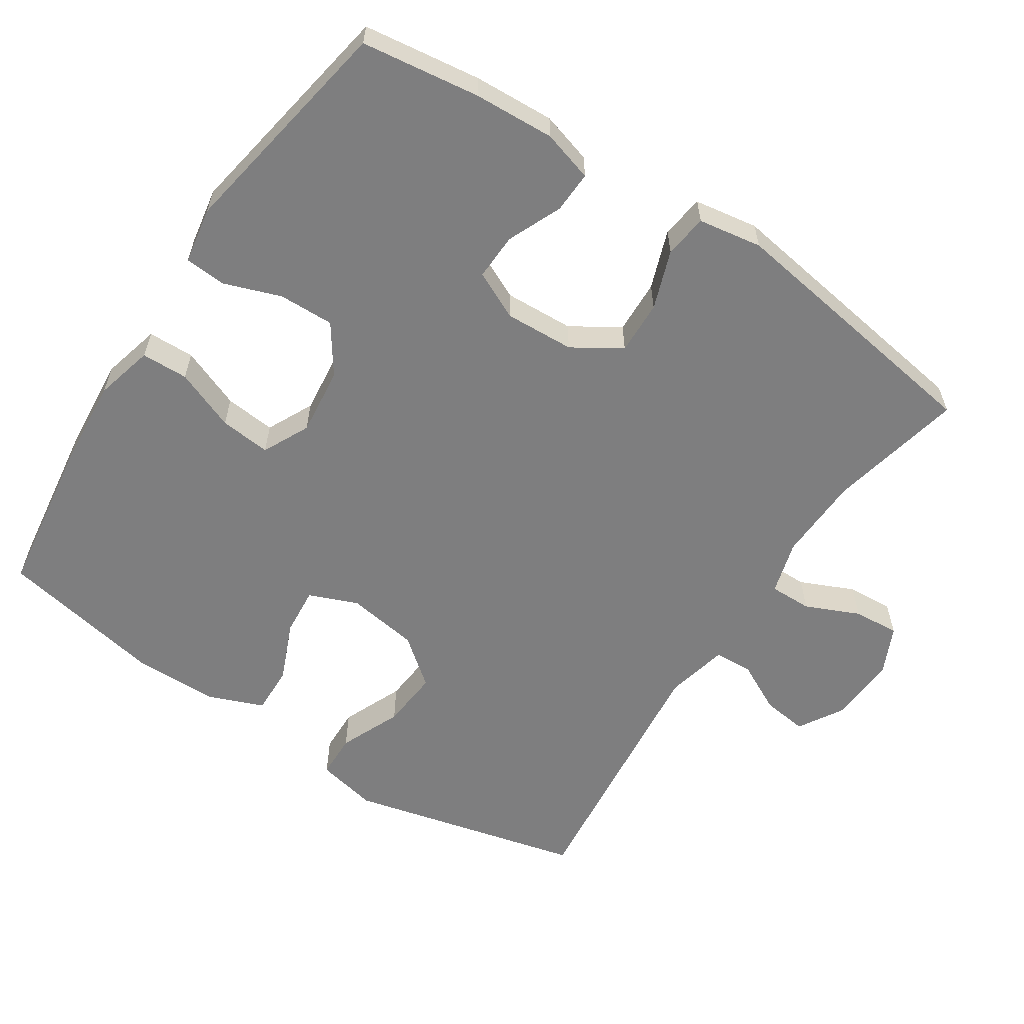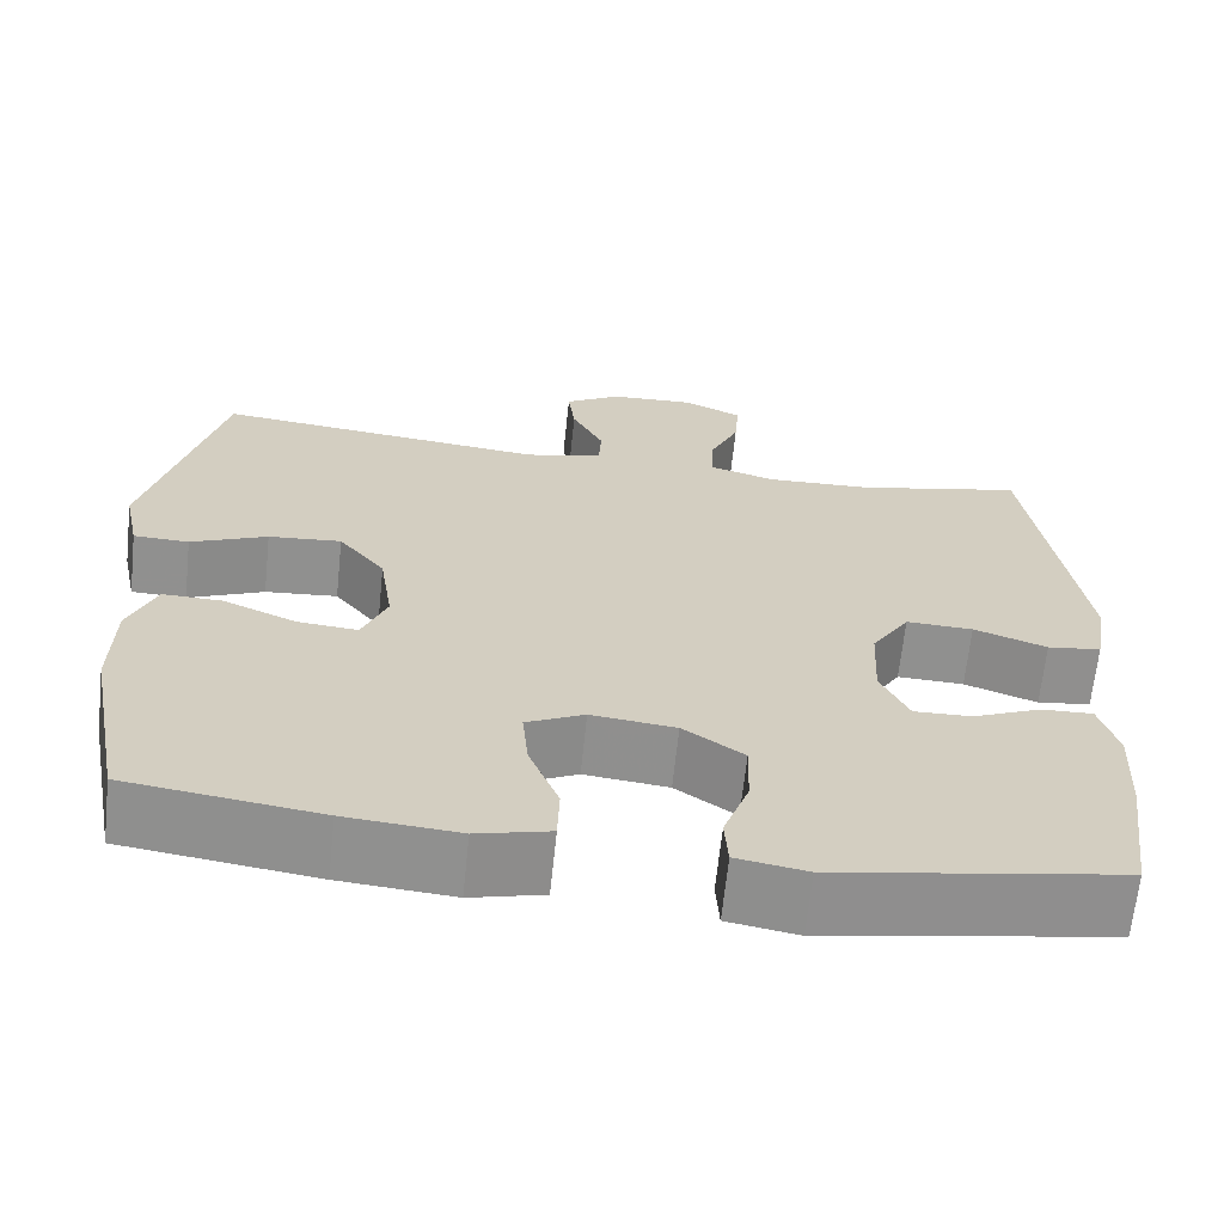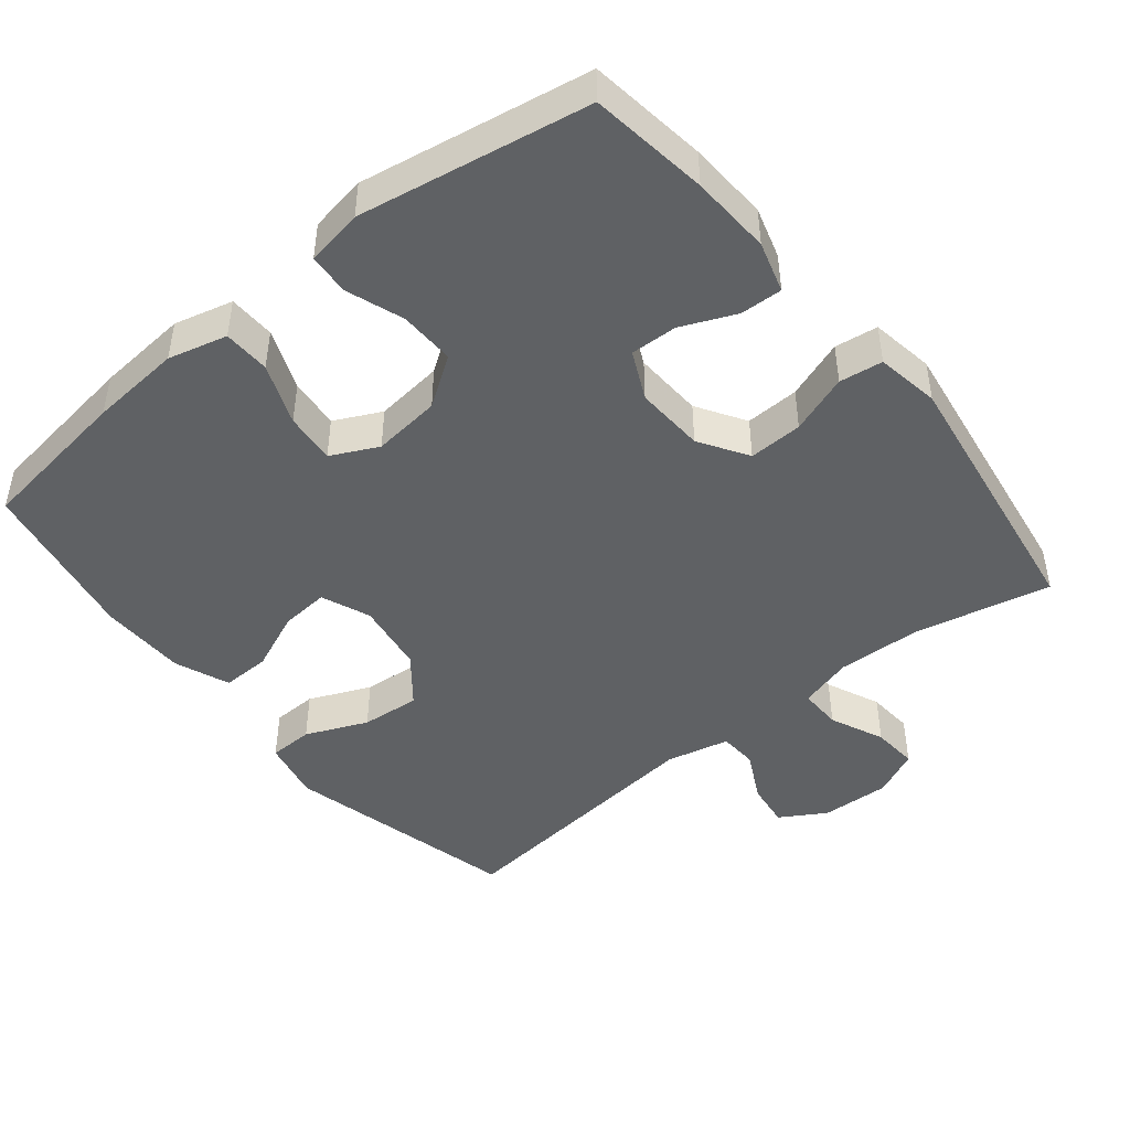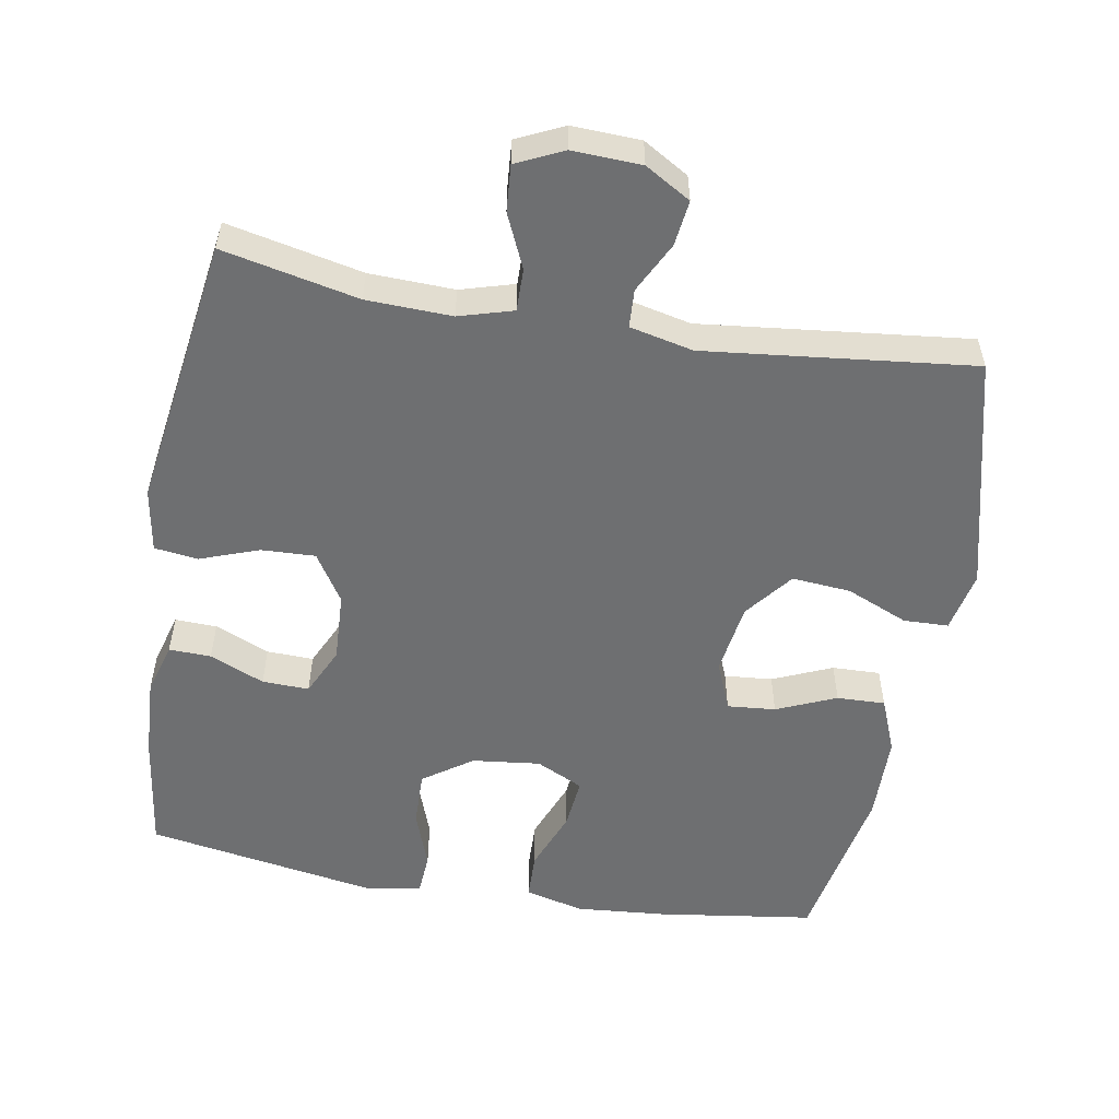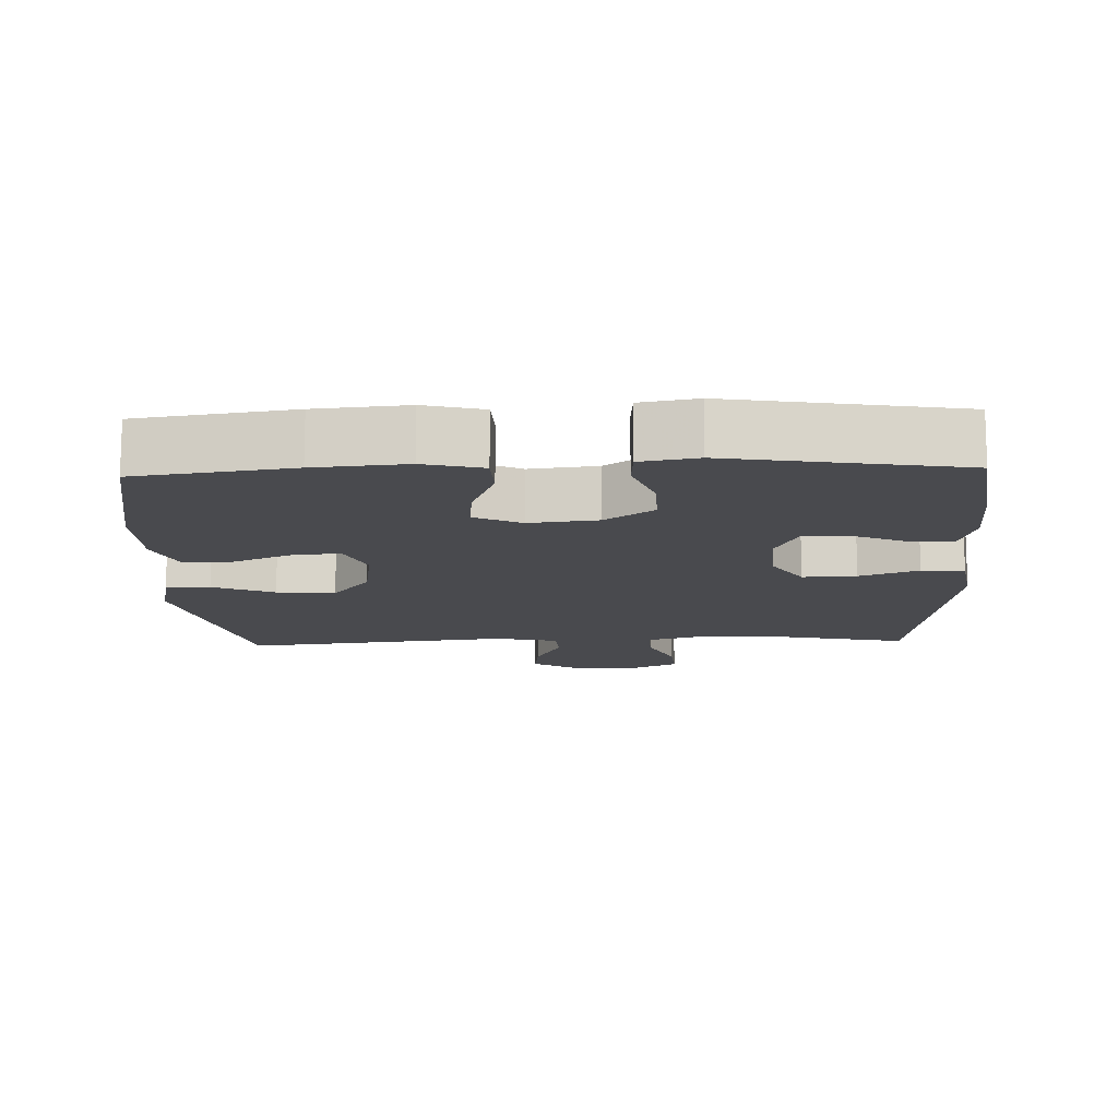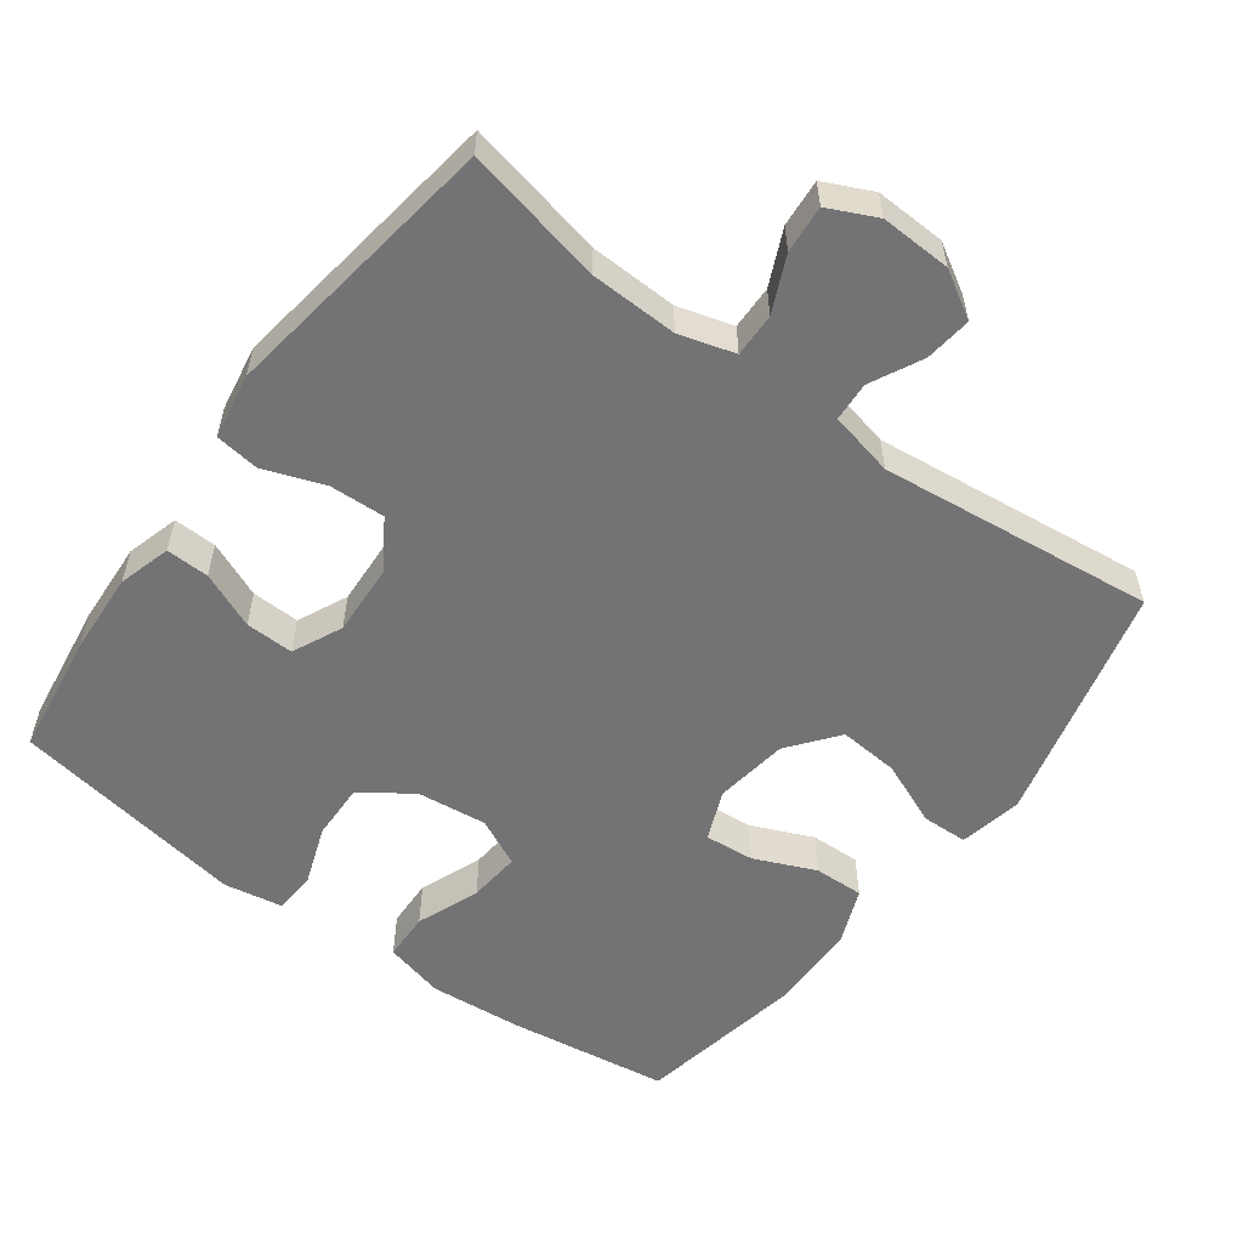
<metadata>
{"format":"obj","ext":"obj","renderer":"f3d","projection":"perspective","resolution":1024,"background":"white","views":[{"elev":-59.4,"azim":-123.5,"up":"+Y"},{"elev":-65.7,"azim":174.0,"up":"+Z"},{"elev":-45.9,"azim":-141.1,"up":"+Y"},{"elev":-54.5,"azim":-9.9,"up":"+Y"},{"elev":-13.4,"azim":-177.8,"up":"+Y"},{"elev":-56.0,"azim":-36.3,"up":"+Y"}]}
</metadata>
<code>
v 0.5 0.07 -0.5
v 0.281 0.07 -0.531
v 0.152 0.07 -0.542
v 0.069 0.07 -0.521
v 0.067 0.07 -0.455
v 0.101 0.07 -0.369
v 0.108 0.07 -0.297
v 0.042 0.07 -0.265
v -0.054 0.07 -0.276
v -0.123 0.07 -0.324
v -0.121 0.07 -0.402
v -0.092 0.07 -0.483
v -0.096 0.07 -0.541
v -0.176 0.07 -0.555
v -0.5 0.07 -0.5
v -0.523 0.07 -0.333
v -0.529 0.07 -0.219
v -0.508 0.07 -0.147
v -0.449 0.07 -0.149
v -0.372 0.07 -0.182
v -0.306 0.07 -0.184
v -0.274 0.07 -0.116
v -0.279 0.07 -0.018
v -0.322 0.07 0.05
v -0.398 0.07 0.047
v -0.481 0.07 0.017
v -0.542 0.07 0.025
v -0.557 0.07 0.115
v -0.5 0.07 0.5
v -0.309 0.07 0.459
v -0.189 0.07 0.455
v -0.113 0.07 0.477
v -0.114 0.07 0.537
v -0.148 0.07 0.613
v -0.153 0.07 0.678
v -0.087 0.07 0.709
v 0.01 0.07 0.705
v 0.074 0.07 0.667
v 0.066 0.07 0.603
v 0.03 0.07 0.532
v 0.033 0.07 0.478
v 0.122 0.07 0.458
v 0.5 0.07 0.5
v 0.582 0.07 0.169
v 0.564 0.07 0.083
v 0.501 0.07 0.081
v 0.414 0.07 0.118
v 0.331 0.07 0.125
v 0.278 0.07 0.058
v 0.263 0.07 -0.043
v 0.291 0.07 -0.112
v 0.359 0.07 -0.106
v 0.443 0.07 -0.07
v 0.511 0.07 -0.068
v 0.542 0.07 -0.145
v 0.544 0.07 -0.267
v 0.5 0 -0.5
v 0.281 0 -0.531
v 0.152 0 -0.542
v 0.069 0 -0.521
v 0.067 0 -0.455
v 0.101 0 -0.369
v 0.108 0 -0.297
v 0.042 0 -0.265
v -0.054 0 -0.276
v -0.123 0 -0.324
v -0.121 0 -0.402
v -0.092 0 -0.483
v -0.096 0 -0.541
v -0.176 0 -0.555
v -0.5 0 -0.5
v -0.523 0 -0.333
v -0.529 0 -0.219
v -0.508 0 -0.147
v -0.449 0 -0.149
v -0.372 0 -0.182
v -0.306 0 -0.184
v -0.274 0 -0.116
v -0.279 0 -0.018
v -0.322 0 0.05
v -0.398 0 0.047
v -0.481 0 0.017
v -0.542 0 0.025
v -0.557 0 0.115
v -0.5 0 0.5
v -0.309 0 0.459
v -0.189 0 0.455
v -0.113 0 0.477
v -0.114 0 0.537
v -0.148 0 0.613
v -0.153 0 0.678
v -0.087 0 0.709
v 0.01 0 0.705
v 0.074 0 0.667
v 0.066 0 0.603
v 0.03 0 0.532
v 0.033 0 0.478
v 0.122 0 0.458
v 0.5 0 0.5
v 0.582 0 0.169
v 0.564 0 0.083
v 0.501 0 0.081
v 0.414 0 0.118
v 0.331 0 0.125
v 0.278 0 0.058
v 0.263 0 -0.043
v 0.291 0 -0.112
v 0.359 0 -0.106
v 0.443 0 -0.07
v 0.511 0 -0.068
v 0.542 0 -0.145
v 0.544 0 -0.267
f 4 5 6
f 3 4 6
f 2 3 6
f 1 2 6
f 56 1 6
f 55 56 6
f 54 55 6
f 53 54 6
f 52 53 6
f 51 52 6 7
f 50 51 7 8
f 49 50 8 9
f 48 49 9 10
f 45 46 47
f 44 45 47
f 43 44 47
f 42 43 47
f 41 42 47 48
f 38 39 40
f 37 38 40
f 36 37 40
f 35 36 40
f 34 35 40
f 33 34 40
f 32 33 40 41
f 41 48 10
f 32 41 10
f 31 32 10
f 28 29 30
f 27 28 30
f 26 27 30
f 25 26 30
f 24 25 30 31
f 18 19 20
f 17 18 20
f 16 17 20
f 15 16 20
f 14 15 20
f 13 14 20
f 12 13 20
f 11 12 20
f 11 20 21
f 10 11 21 22
f 23 24 31
f 10 22 23 31
f 62 61 60
f 62 60 59
f 62 59 58
f 62 58 57
f 62 57 112
f 62 112 111
f 62 111 110
f 62 110 109
f 62 109 108
f 63 62 108 107
f 64 63 107 106
f 65 64 106 105
f 66 65 105 104
f 103 102 101
f 103 101 100
f 103 100 99
f 103 99 98
f 104 103 98 97
f 96 95 94
f 96 94 93
f 96 93 92
f 96 92 91
f 96 91 90
f 96 90 89
f 97 96 89 88
f 66 104 97
f 66 97 88
f 66 88 87
f 86 85 84
f 86 84 83
f 86 83 82
f 86 82 81
f 87 86 81 80
f 76 75 74
f 76 74 73
f 76 73 72
f 76 72 71
f 76 71 70
f 76 70 69
f 76 69 68
f 76 68 67
f 77 76 67
f 78 77 67 66
f 87 80 79
f 87 79 78 66
f 1 57 58 2
f 2 58 59 3
f 3 59 60 4
f 4 60 61 5
f 5 61 62 6
f 6 62 63 7
f 7 63 64 8
f 8 64 65 9
f 9 65 66 10
f 10 66 67 11
f 11 67 68 12
f 12 68 69 13
f 13 69 70 14
f 14 70 71 15
f 15 71 72 16
f 16 72 73 17
f 17 73 74 18
f 18 74 75 19
f 19 75 76 20
f 20 76 77 21
f 21 77 78 22
f 22 78 79 23
f 23 79 80 24
f 24 80 81 25
f 25 81 82 26
f 26 82 83 27
f 27 83 84 28
f 28 84 85 29
f 29 85 86 30
f 30 86 87 31
f 31 87 88 32
f 32 88 89 33
f 33 89 90 34
f 34 90 91 35
f 35 91 92 36
f 36 92 93 37
f 37 93 94 38
f 38 94 95 39
f 39 95 96 40
f 40 96 97 41
f 41 97 98 42
f 42 98 99 43
f 43 99 100 44
f 44 100 101 45
f 45 101 102 46
f 46 102 103 47
f 47 103 104 48
f 48 104 105 49
f 49 105 106 50
f 50 106 107 51
f 51 107 108 52
f 52 108 109 53
f 53 109 110 54
f 54 110 111 55
f 55 111 112 56
f 56 112 57 1

</code>
